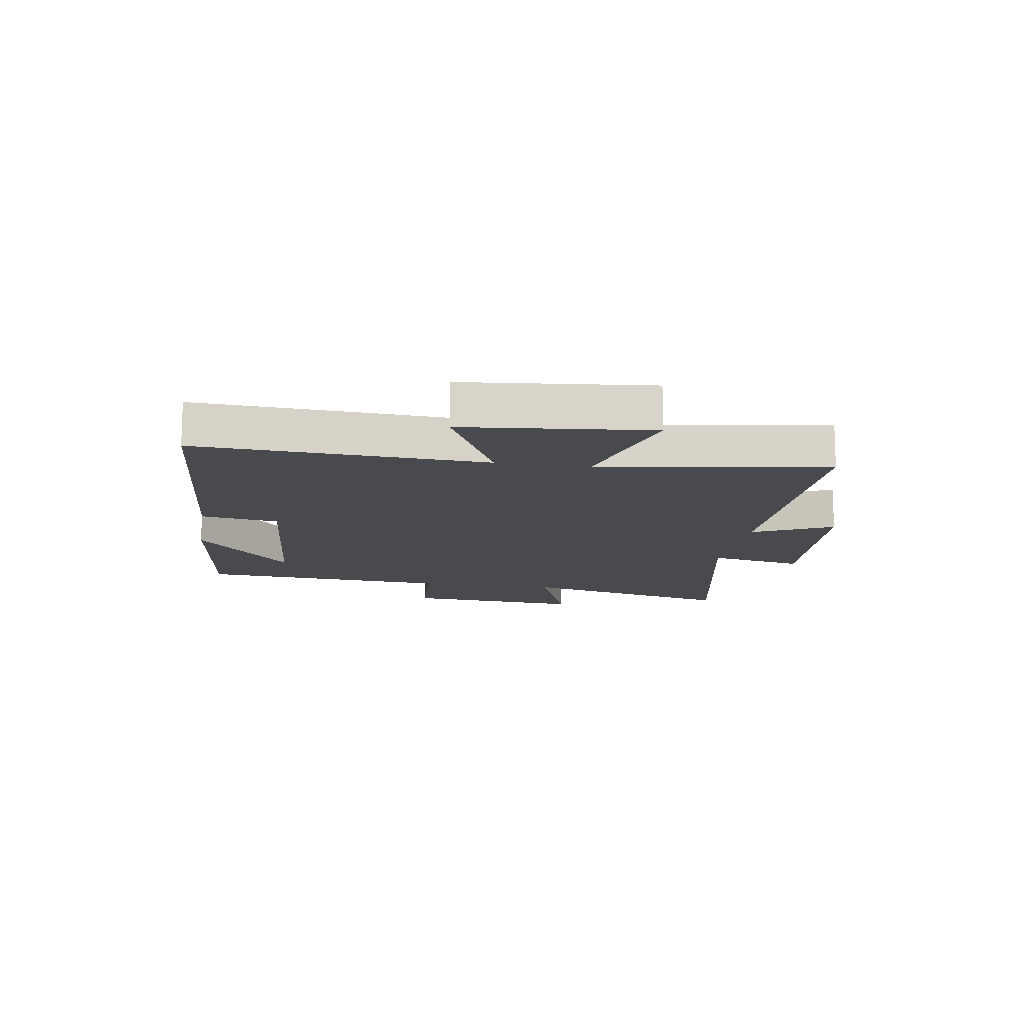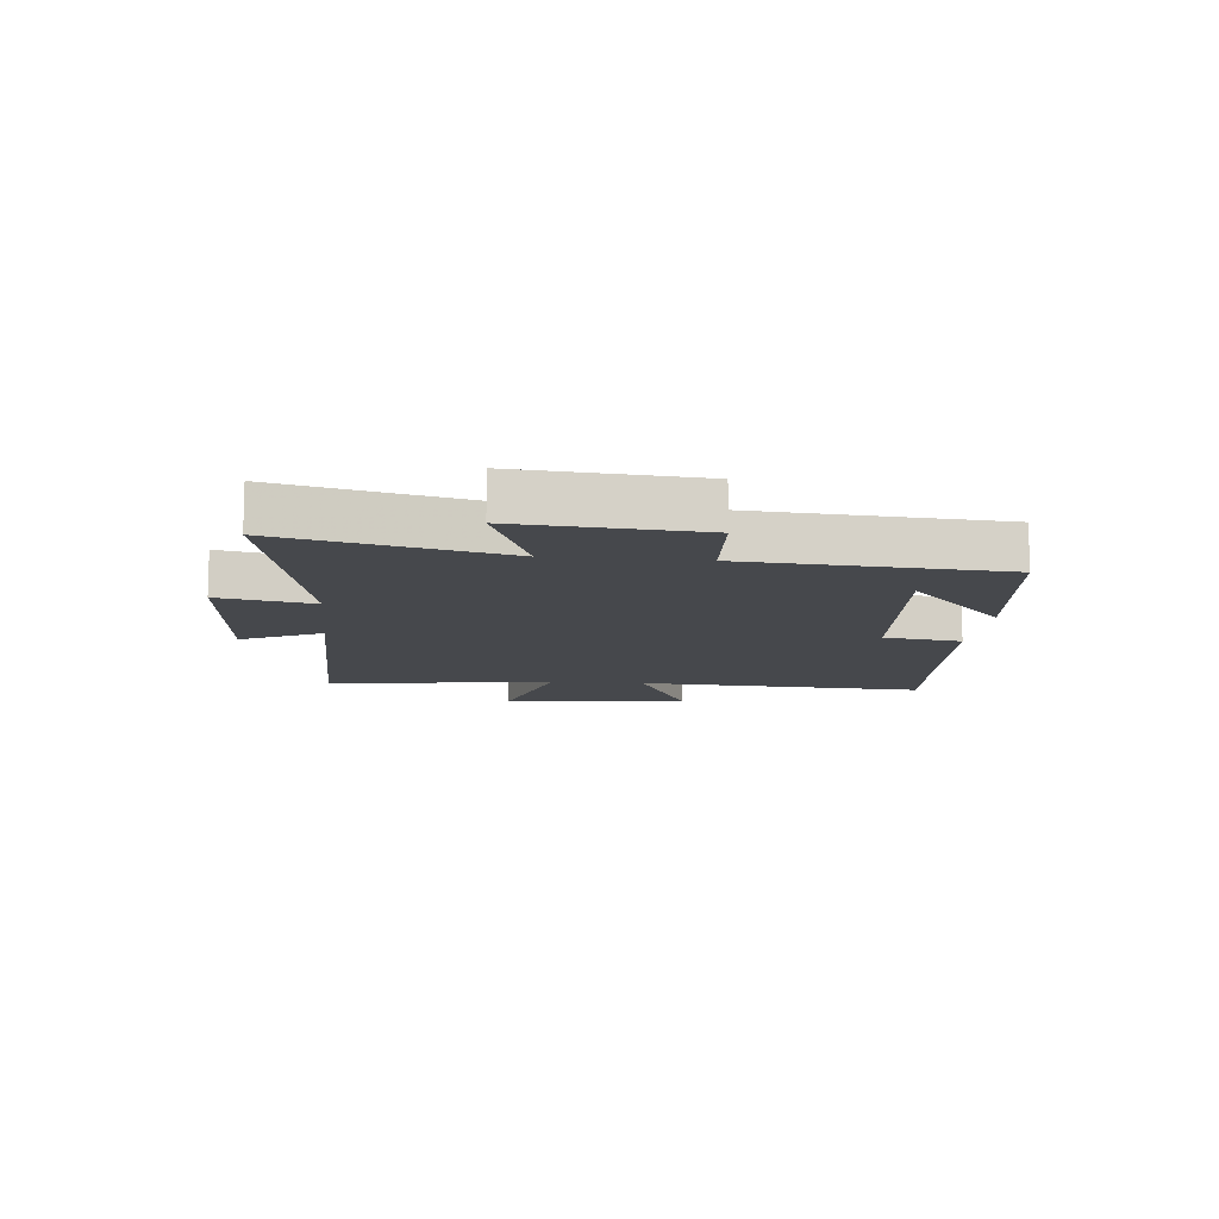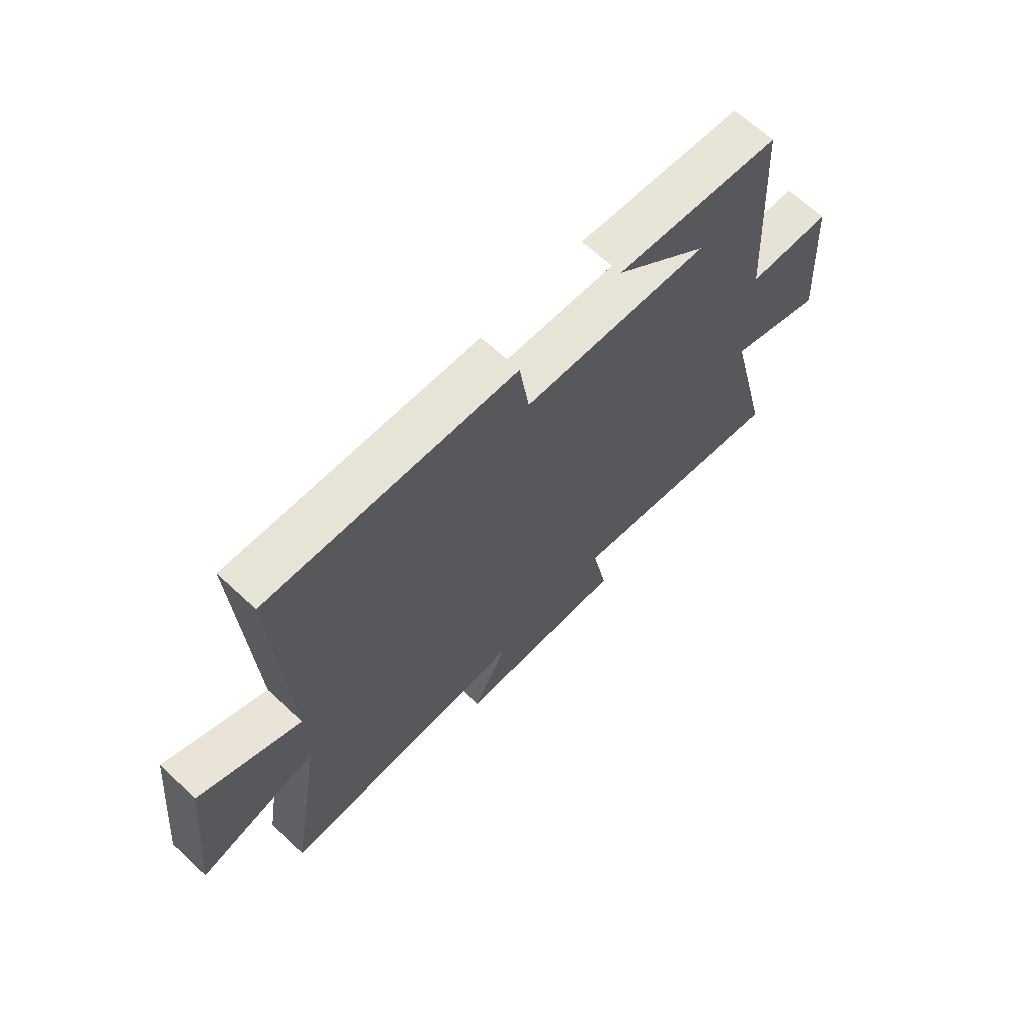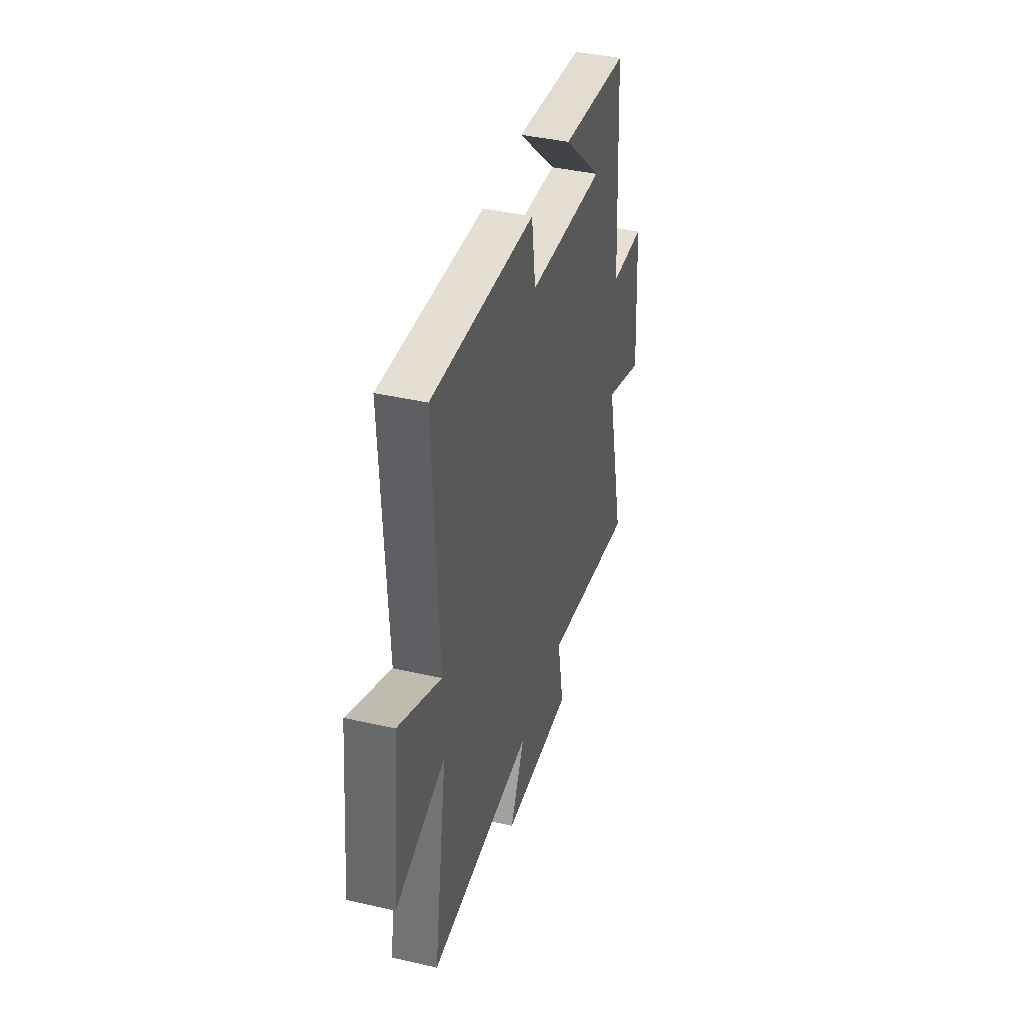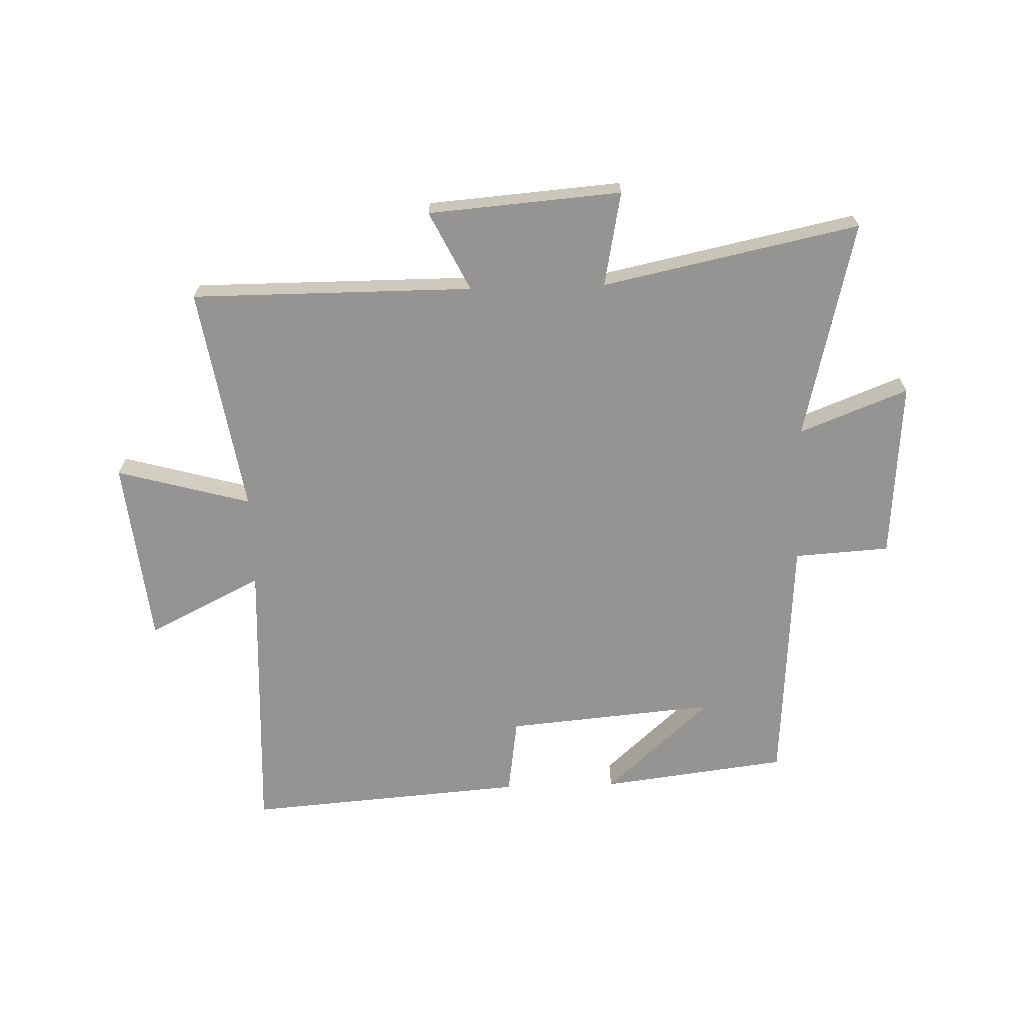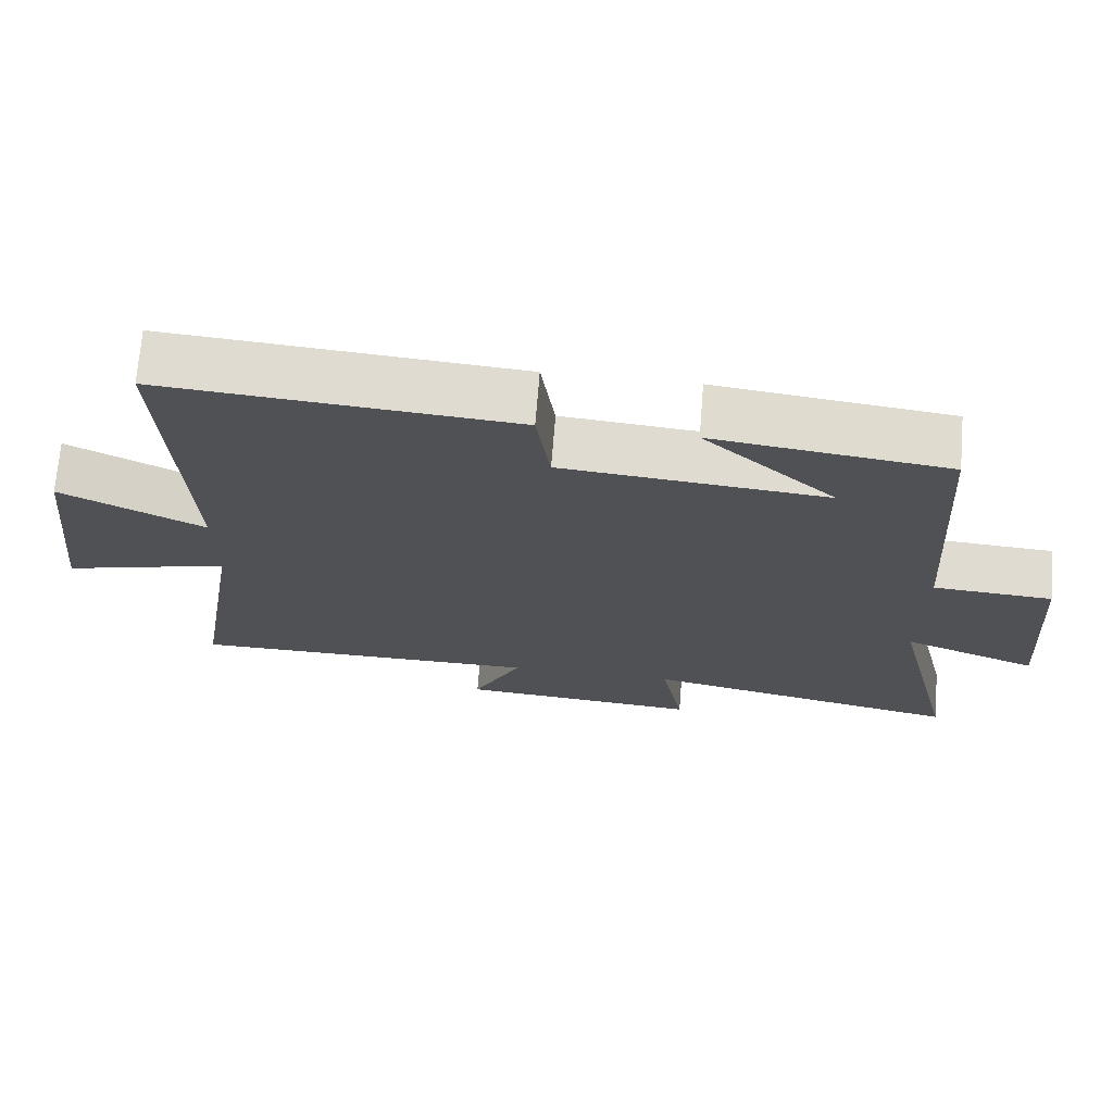
<metadata>
{"format":"obj","ext":"obj","renderer":"f3d","projection":"perspective","resolution":1024,"background":"white","views":[{"elev":-13.3,"azim":80.6,"up":"+Y"},{"elev":-11.2,"azim":-96.0,"up":"+Y"},{"elev":66.6,"azim":133.0,"up":"+Z"},{"elev":40.8,"azim":105.6,"up":"+Z"},{"elev":-67.1,"azim":-178.3,"up":"+Y"},{"elev":70.4,"azim":-175.4,"up":"+Z"}]}
</metadata>
<code>
v 0.523 0.07 0.537
v 0.5 0.07 0.046
v 0.695 0.07 0.143
v 0.729 0.07 -0.175
v 0.5 0.07 -0.112
v 0.563 0.07 -0.5
v 0.081 0.07 -0.5
v 0.148 0.07 -0.636
v -0.182 0.07 -0.662
v -0.151 0.07 -0.5
v -0.589 0.07 -0.592
v -0.5 0.07 -0.218
v -0.685 0.07 -0.29
v -0.663 0.07 0.016
v -0.5 0.07 0.026
v -0.472 0.07 0.46
v -0.153 0.07 0.5
v -0.334 0.07 0.335
v 0.026 0.07 0.367
v 0.045 0.07 0.5
v 0.523 0 0.537
v 0.5 0 0.046
v 0.695 0 0.143
v 0.729 0 -0.175
v 0.5 0 -0.112
v 0.563 0 -0.5
v 0.081 0 -0.5
v 0.148 0 -0.636
v -0.182 0 -0.662
v -0.151 0 -0.5
v -0.589 0 -0.592
v -0.5 0 -0.218
v -0.685 0 -0.29
v -0.663 0 0.016
v -0.5 0 0.026
v -0.472 0 0.46
v -0.153 0 0.5
v -0.334 0 0.335
v 0.026 0 0.367
v 0.045 0 0.5
f 19 20 1 2
f 18 19 2
f 16 17 18
f 15 16 18
f 15 18 2
f 12 13 14 15
f 12 15 2
f 10 11 12 2
f 7 8 9 10
f 5 6 7 10
f 5 10 2 3
f 3 4 5
f 22 21 40 39
f 22 39 38
f 38 37 36
f 38 36 35
f 22 38 35
f 35 34 33 32
f 22 35 32
f 22 32 31 30
f 30 29 28 27
f 30 27 26 25
f 23 22 30 25
f 25 24 23
f 1 21 22 2
f 2 22 23 3
f 3 23 24 4
f 4 24 25 5
f 5 25 26 6
f 6 26 27 7
f 7 27 28 8
f 8 28 29 9
f 9 29 30 10
f 10 30 31 11
f 11 31 32 12
f 12 32 33 13
f 13 33 34 14
f 14 34 35 15
f 15 35 36 16
f 16 36 37 17
f 17 37 38 18
f 18 38 39 19
f 19 39 40 20
f 20 40 21 1

</code>
